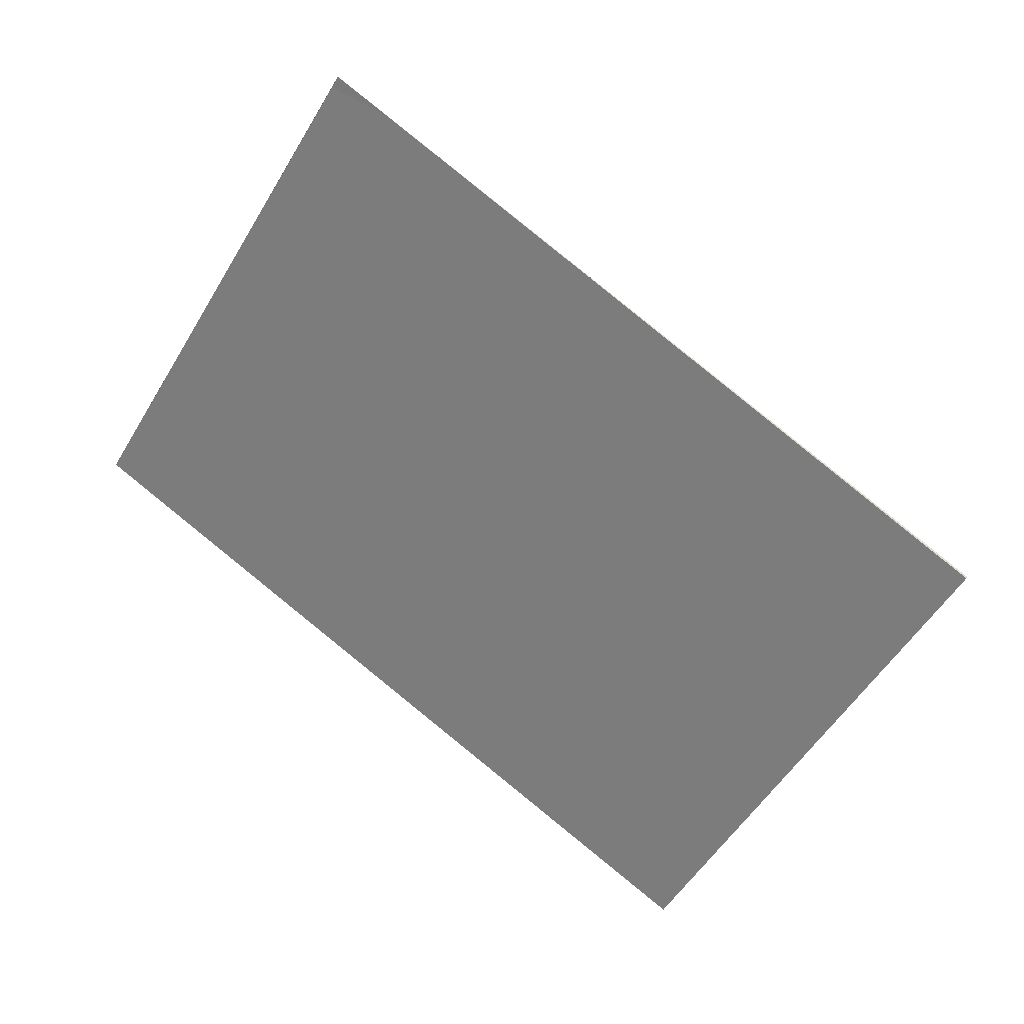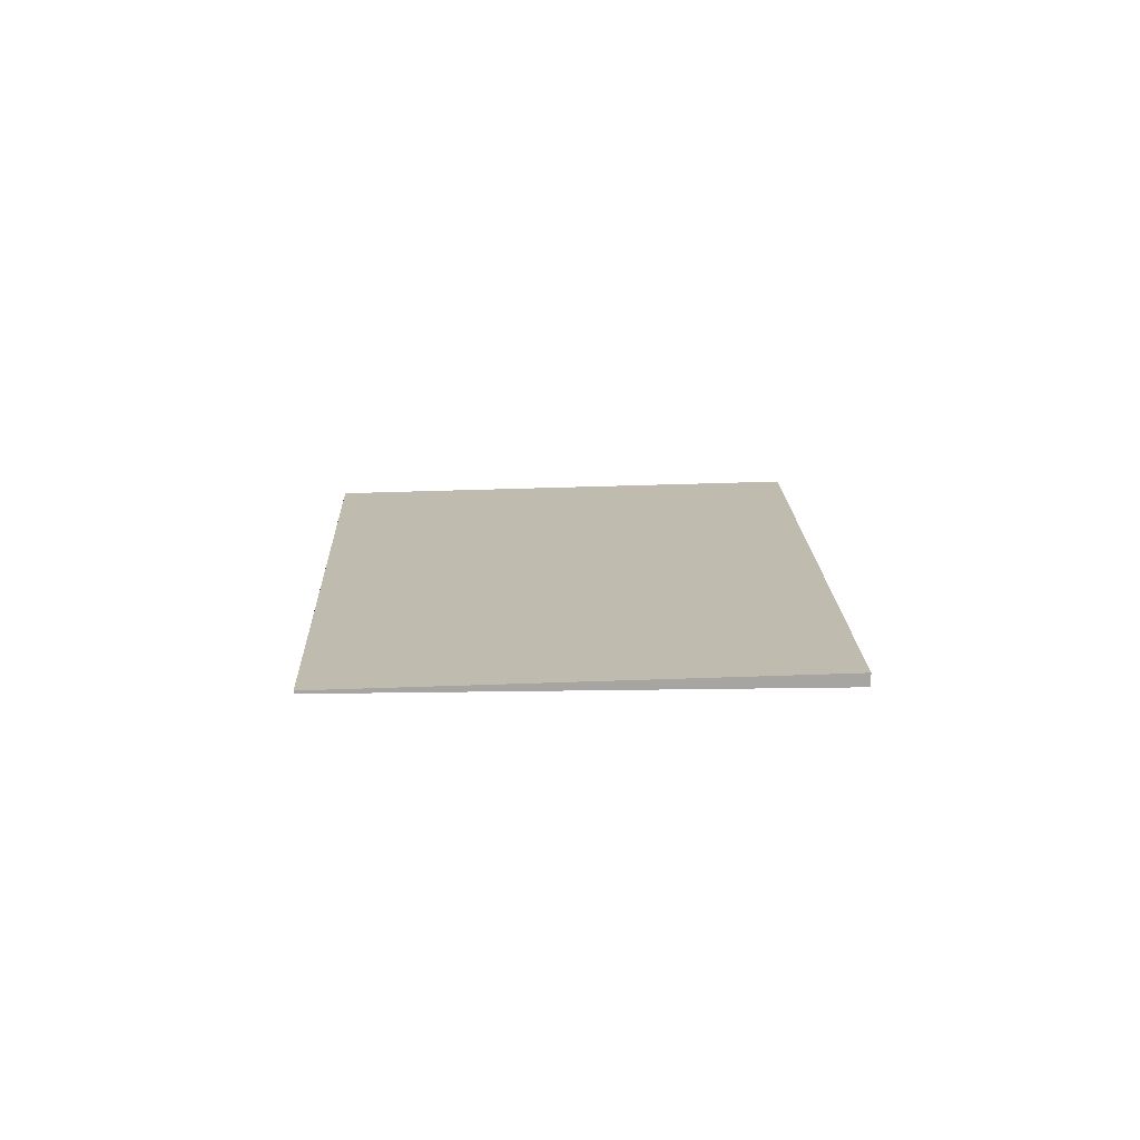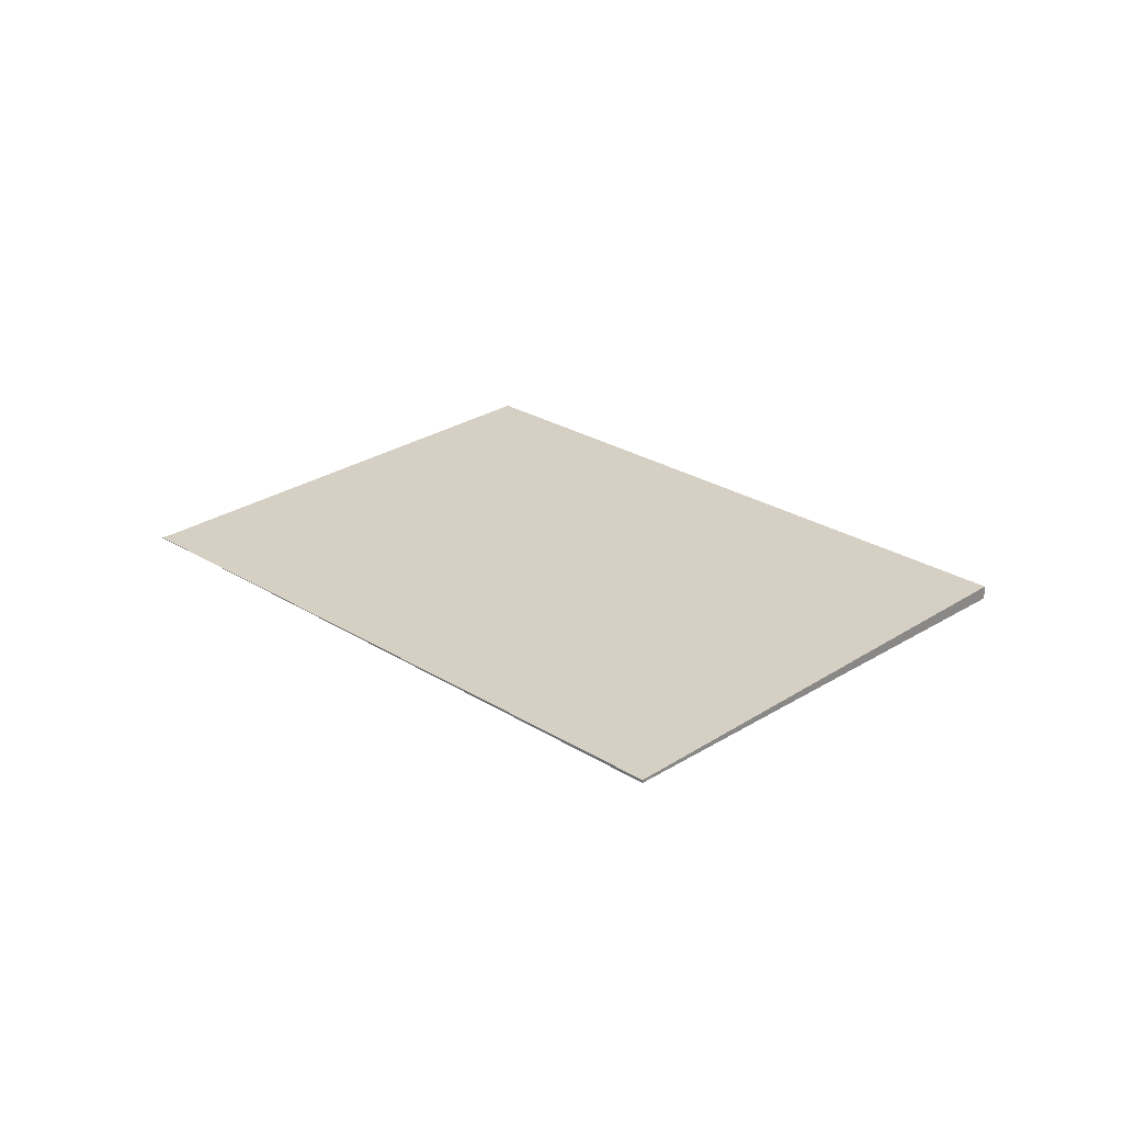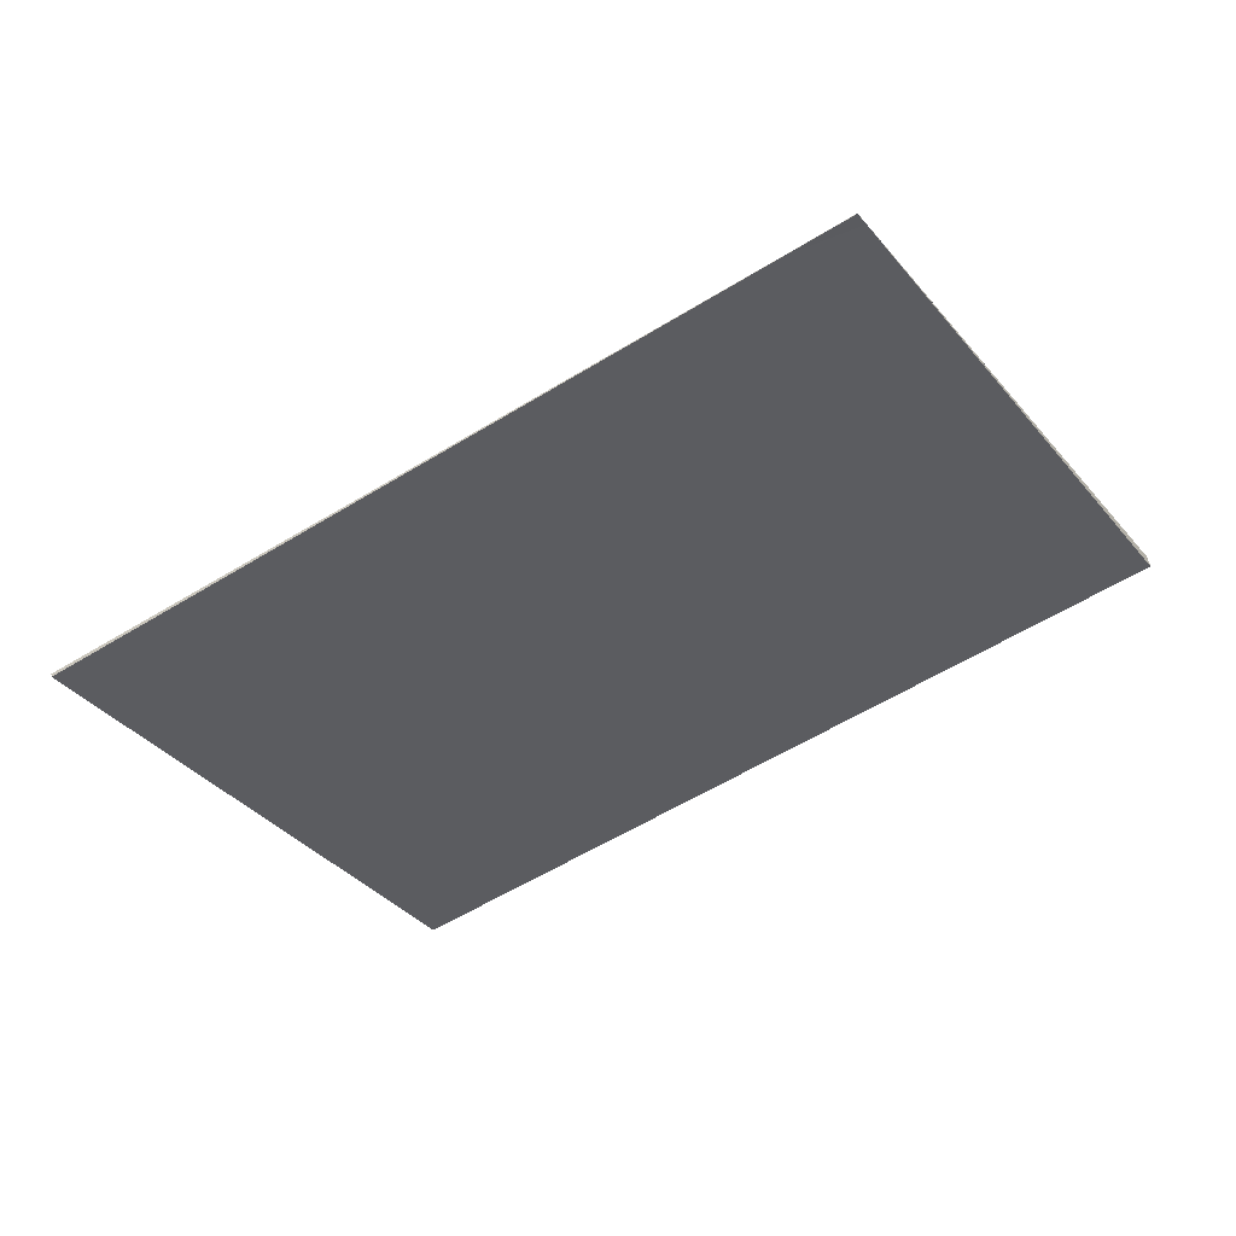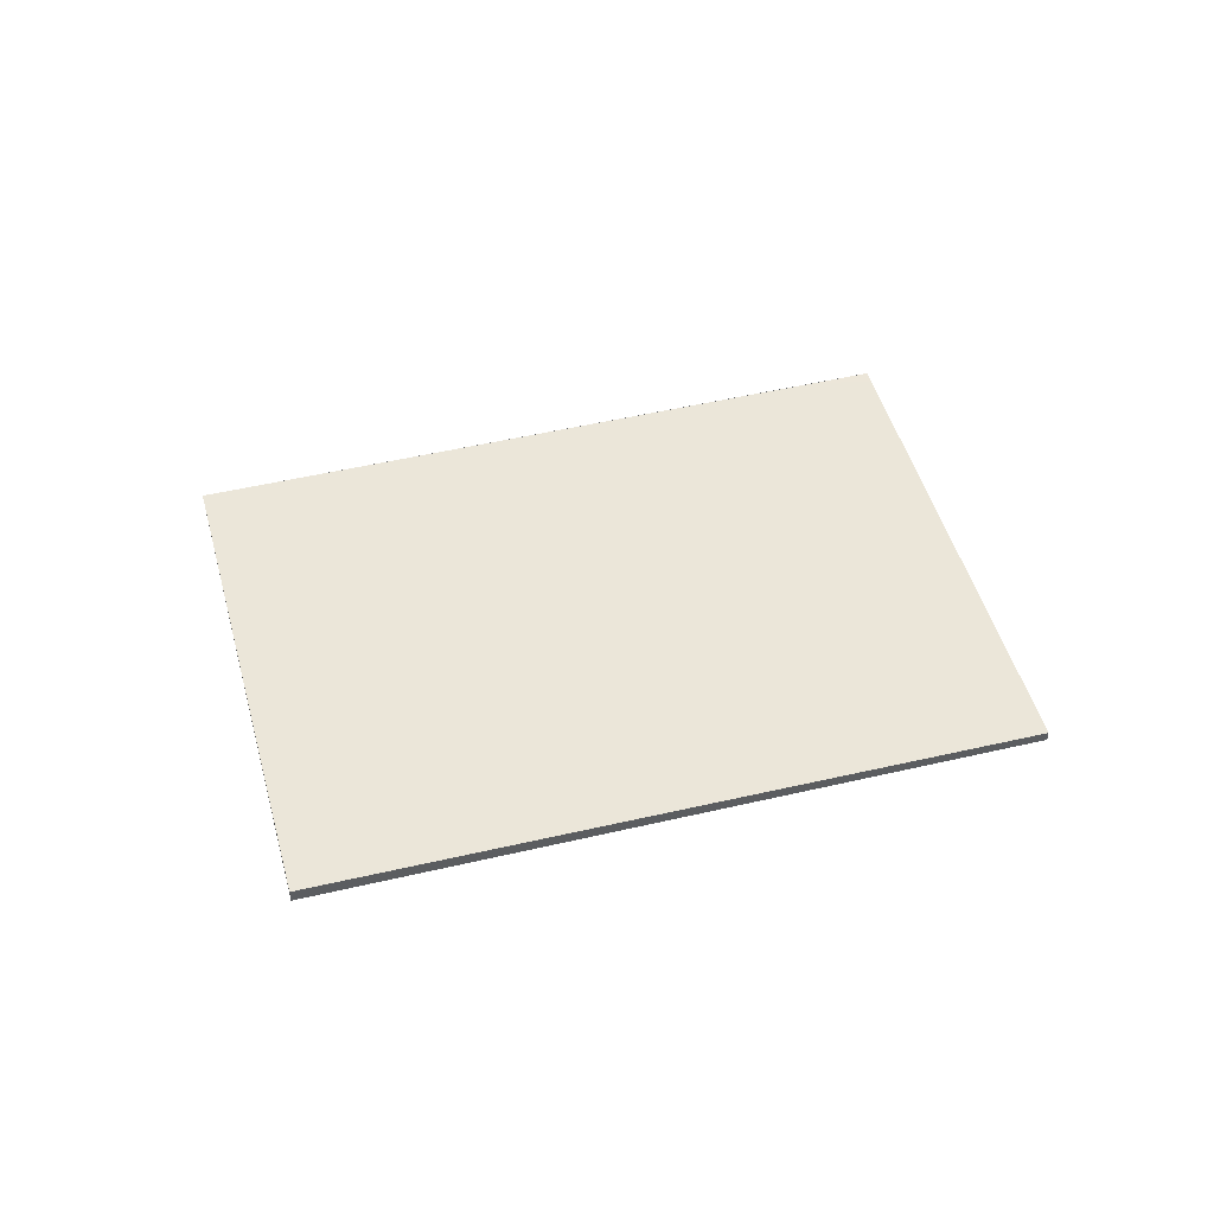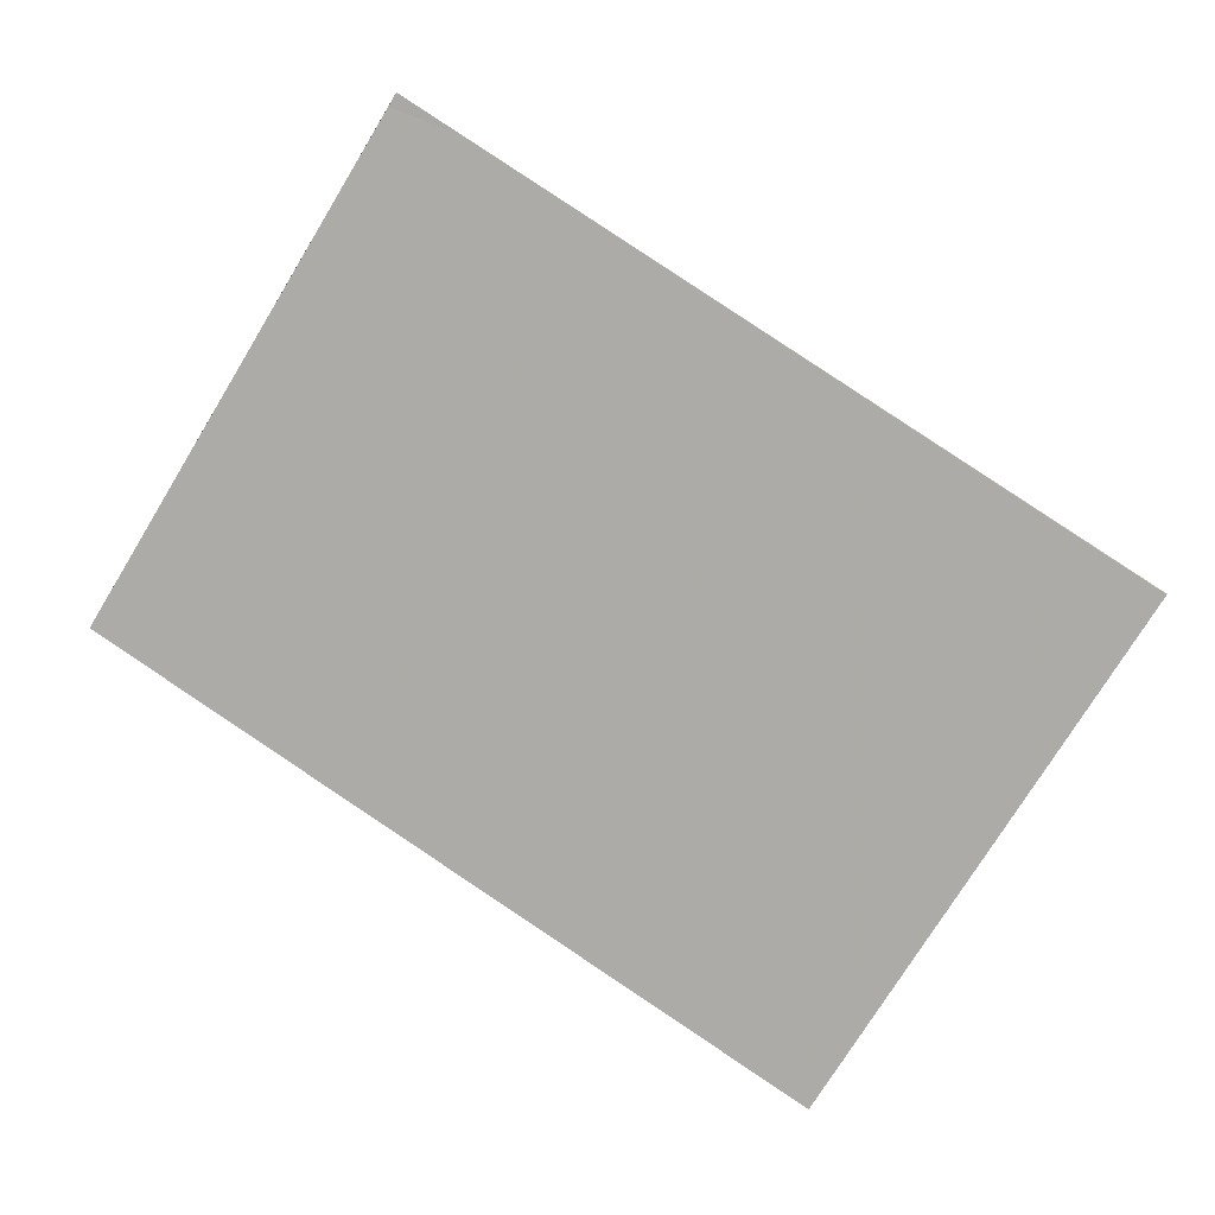
<metadata>
{"format":"obj","ext":"obj","renderer":"f3d","projection":"perspective","resolution":1024,"background":"white","views":[{"elev":26.6,"azim":-155.9,"up":"+Y"},{"elev":16.3,"azim":-60.0,"up":"+Z"},{"elev":25.7,"azim":-102.9,"up":"+Z"},{"elev":52.5,"azim":-10.7,"up":"+Y"},{"elev":48.7,"azim":16.9,"up":"+Z"},{"elev":10.1,"azim":-167.8,"up":"+Y"}]}
</metadata>
<code>
v -2089 -445.6 0.01865
v -2086 -443.2 -0.001692
v -2084 -446 0.06415
v -2088 -448.3 0.08386
v -2086 -443.2 -0.001692
v -2089 -445.6 0.01865
v -2089 -445.6 3.469e-18
v -2086 -443.2 0
v -2084 -446 0.06415
v -2086 -443.2 -0.001692
v -2086 -443.2 0
v -2084 -446 0
v -2088 -448.3 0.08386
v -2084 -446 0.06415
v -2084 -446 0
v -2088 -448.3 0
v -2089 -445.6 0.01865
v -2088 -448.3 0.08386
v -2088 -448.3 0
v -2089 -445.6 3.469e-18
v -2089 -445.6 0
v -2086 -443.2 0
v -2084 -446 0
v -2088 -448.3 0
f 2 3 4 1
f 6 7 8 5
f 10 11 12 9
f 14 15 16 13
f 18 19 20 17
f 22 23 24 21

</code>
